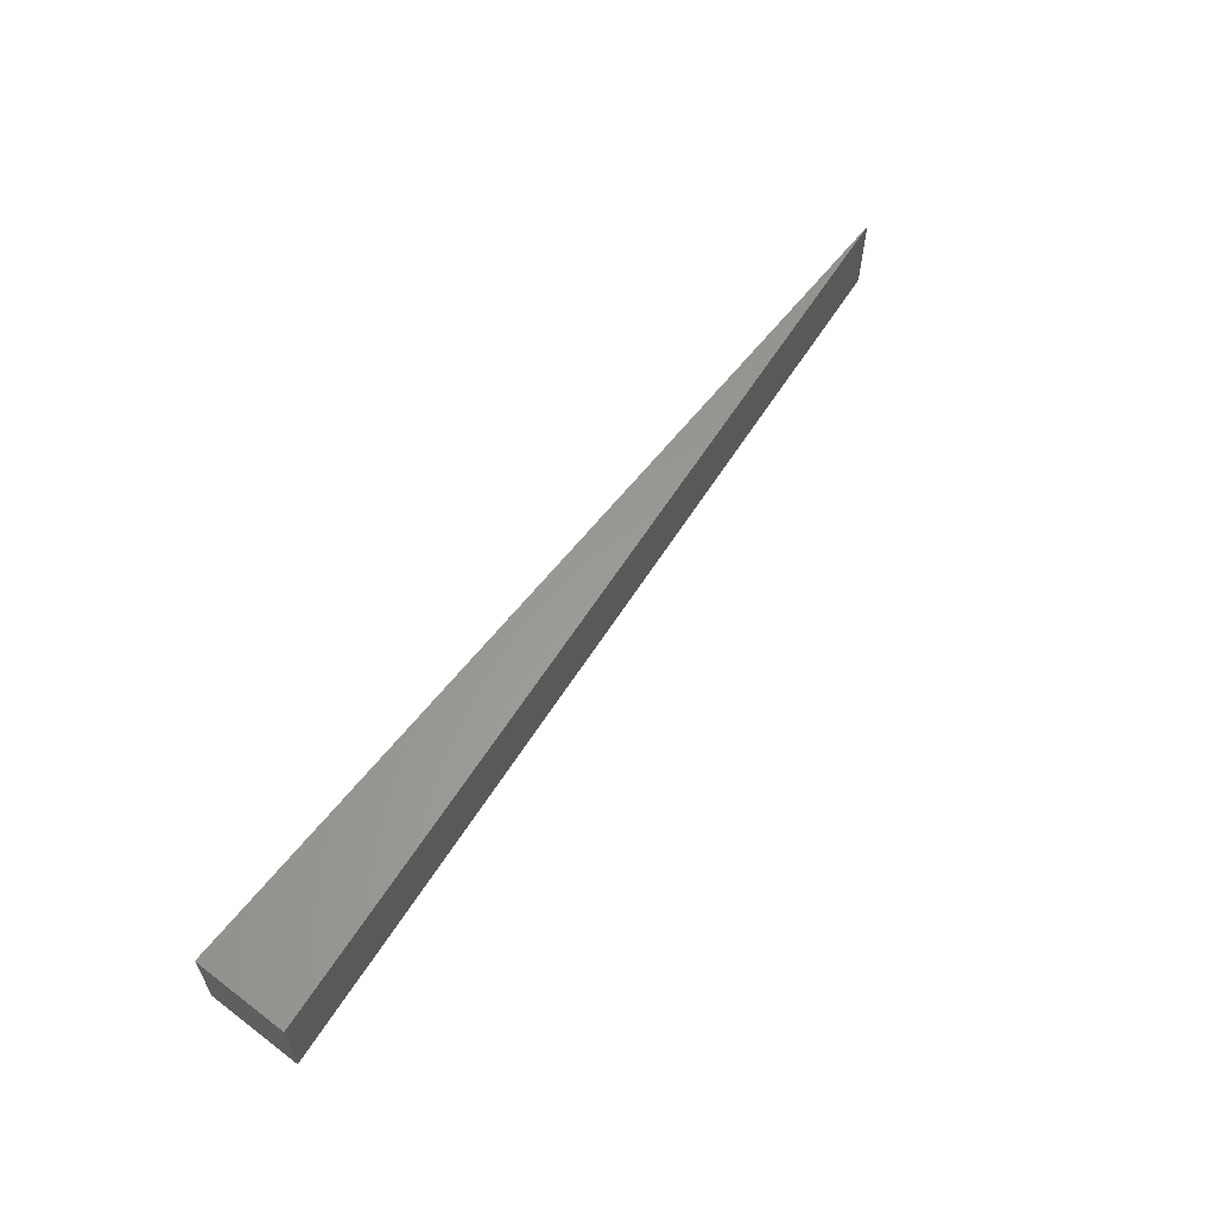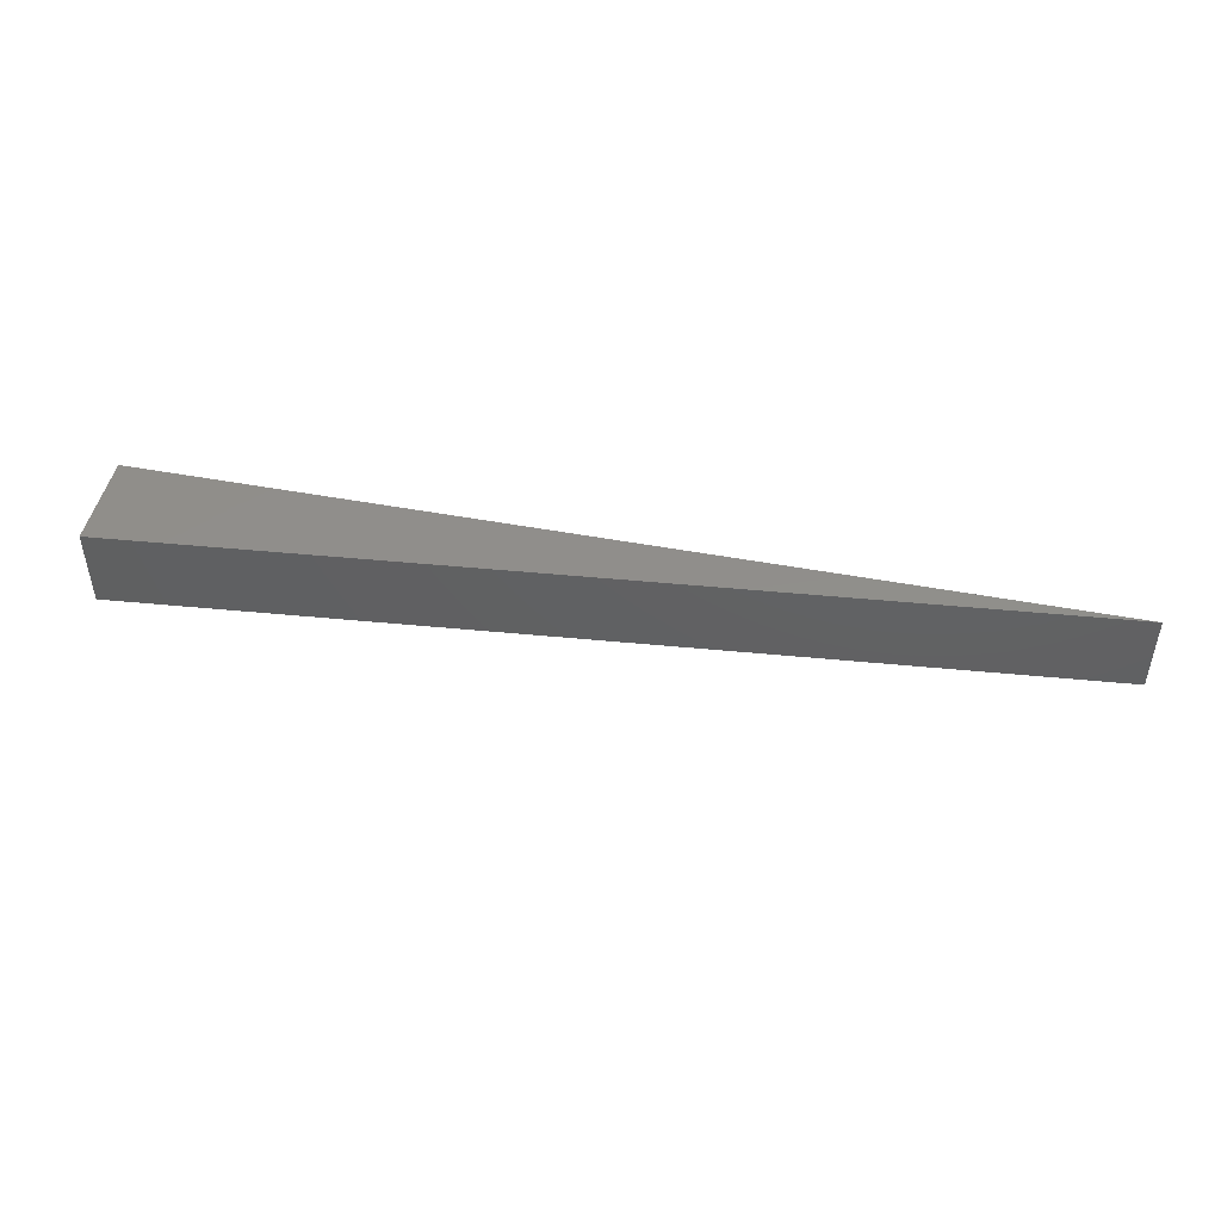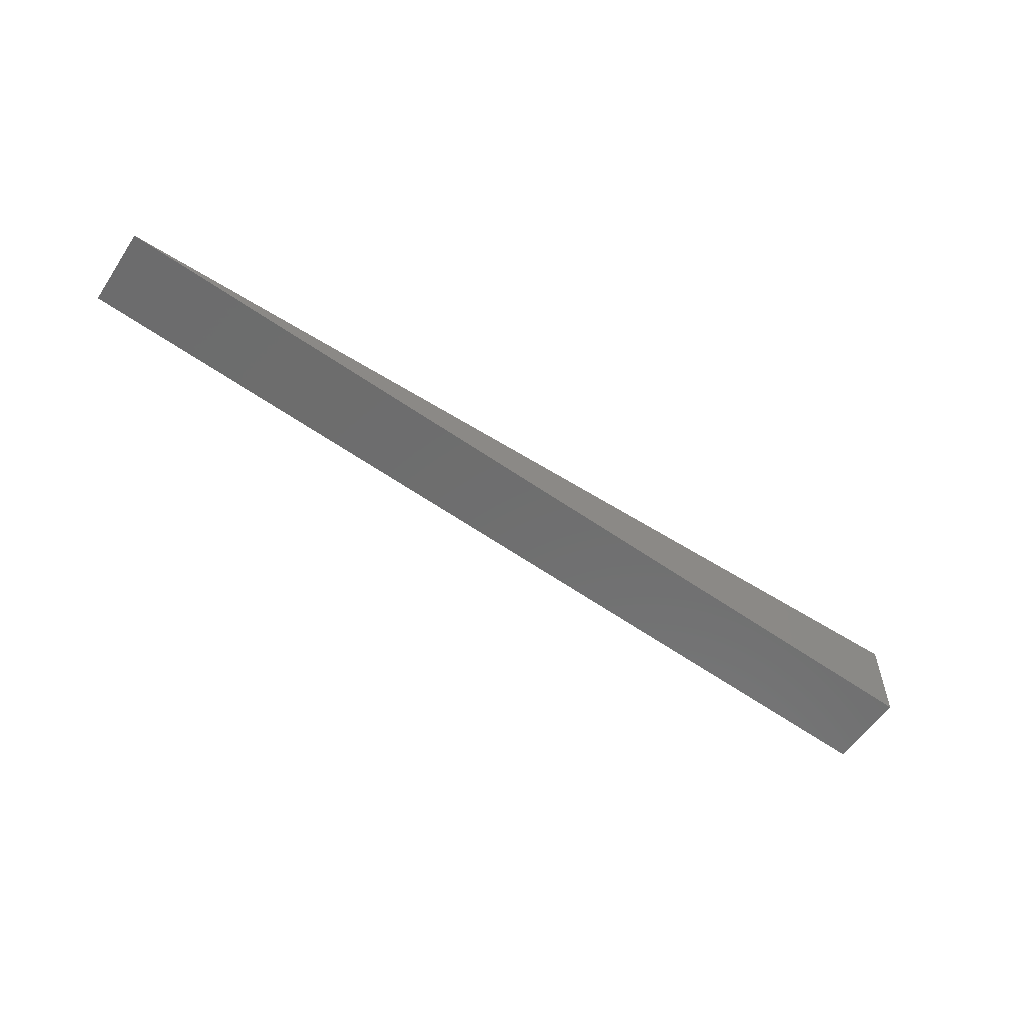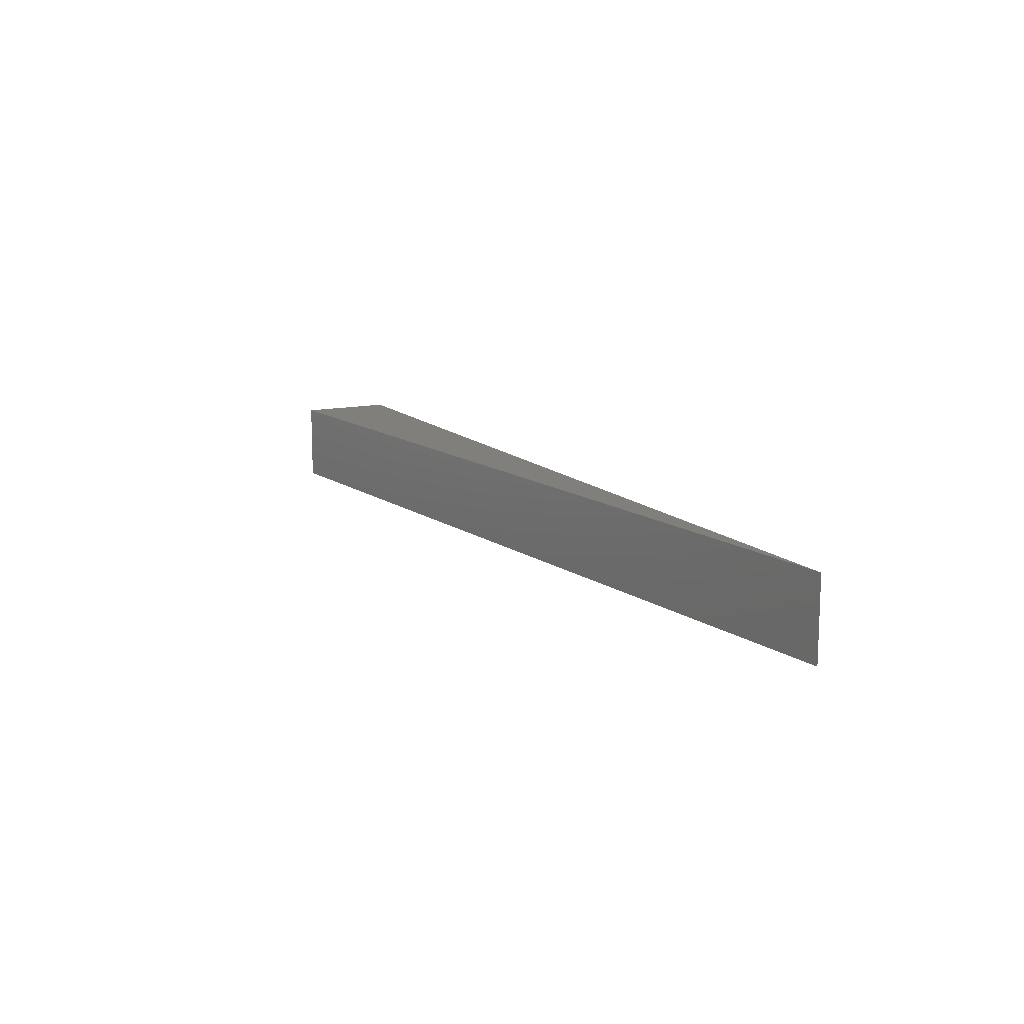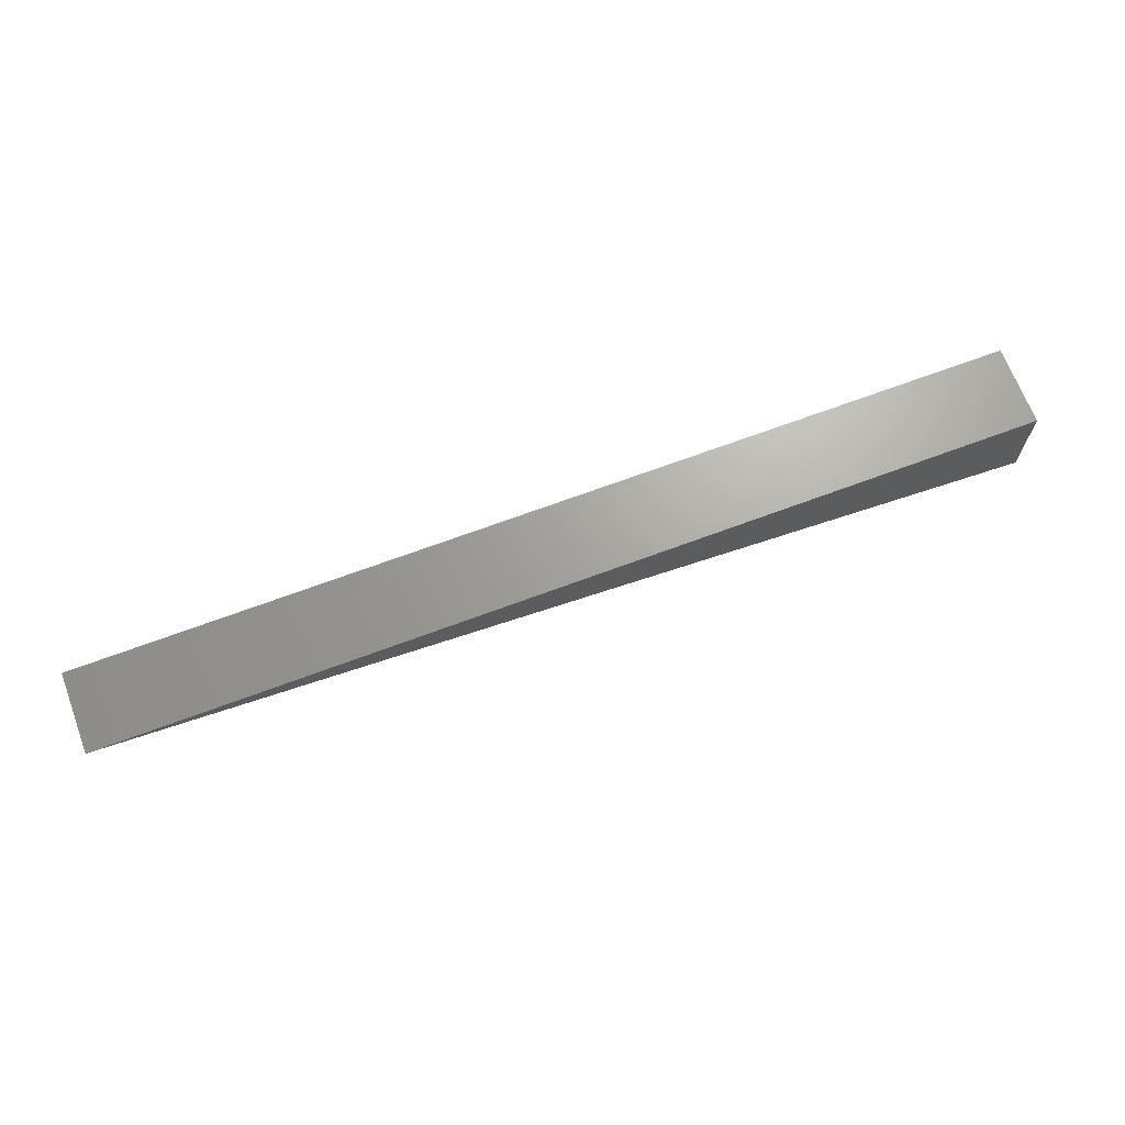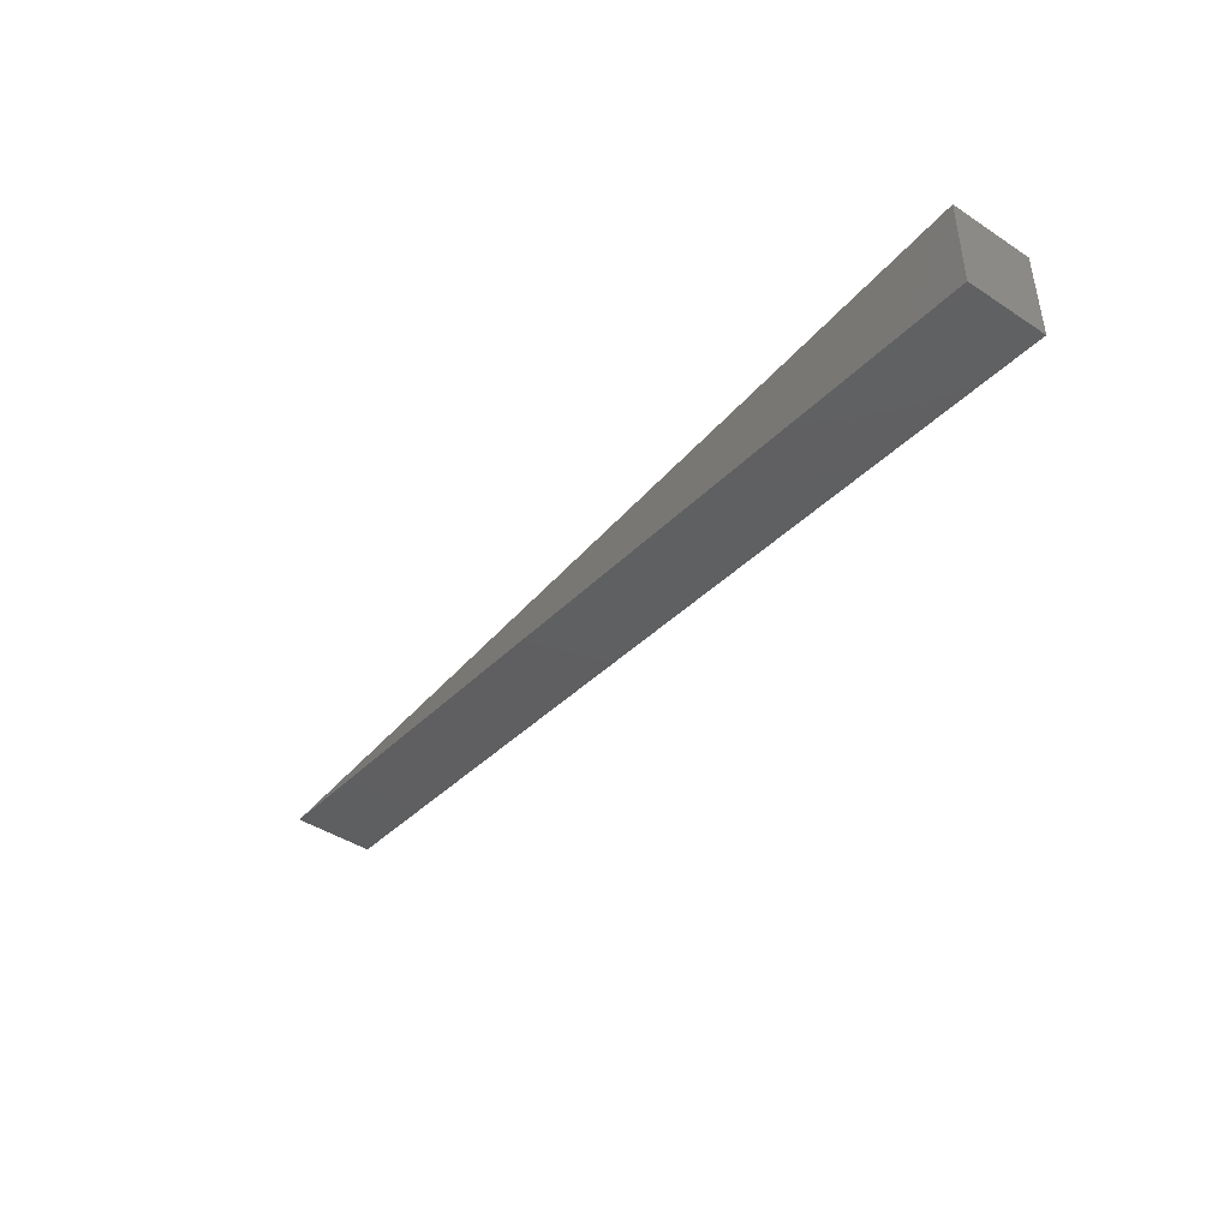
<metadata>
{"format":"stl","ext":"stl","renderer":"f3d","projection":"perspective","resolution":1024,"background":"white","views":[{"elev":60.2,"azim":127.7,"up":"+Y"},{"elev":47.2,"azim":-168.0,"up":"+Y"},{"elev":-56.9,"azim":-33.4,"up":"+Z"},{"elev":13.0,"azim":-116.9,"up":"+Y"},{"elev":67.9,"azim":-20.6,"up":"+Z"},{"elev":-43.7,"azim":52.5,"up":"+Z"}]}
</metadata>
<code>
# stl→obj: 6 verts, 8 faces
v -5.697 0 1.514
v 5.885 0 0.3523
v 5.885 0 1.514
v -5.697 1 1.514
v 5.885 1 0.3523
v 5.885 1 1.514
f 1 2 3
f 4 5 6
f 3 2 6
f 2 1 5
f 1 3 4
f 6 5 2
f 5 4 1
f 4 6 3

</code>
